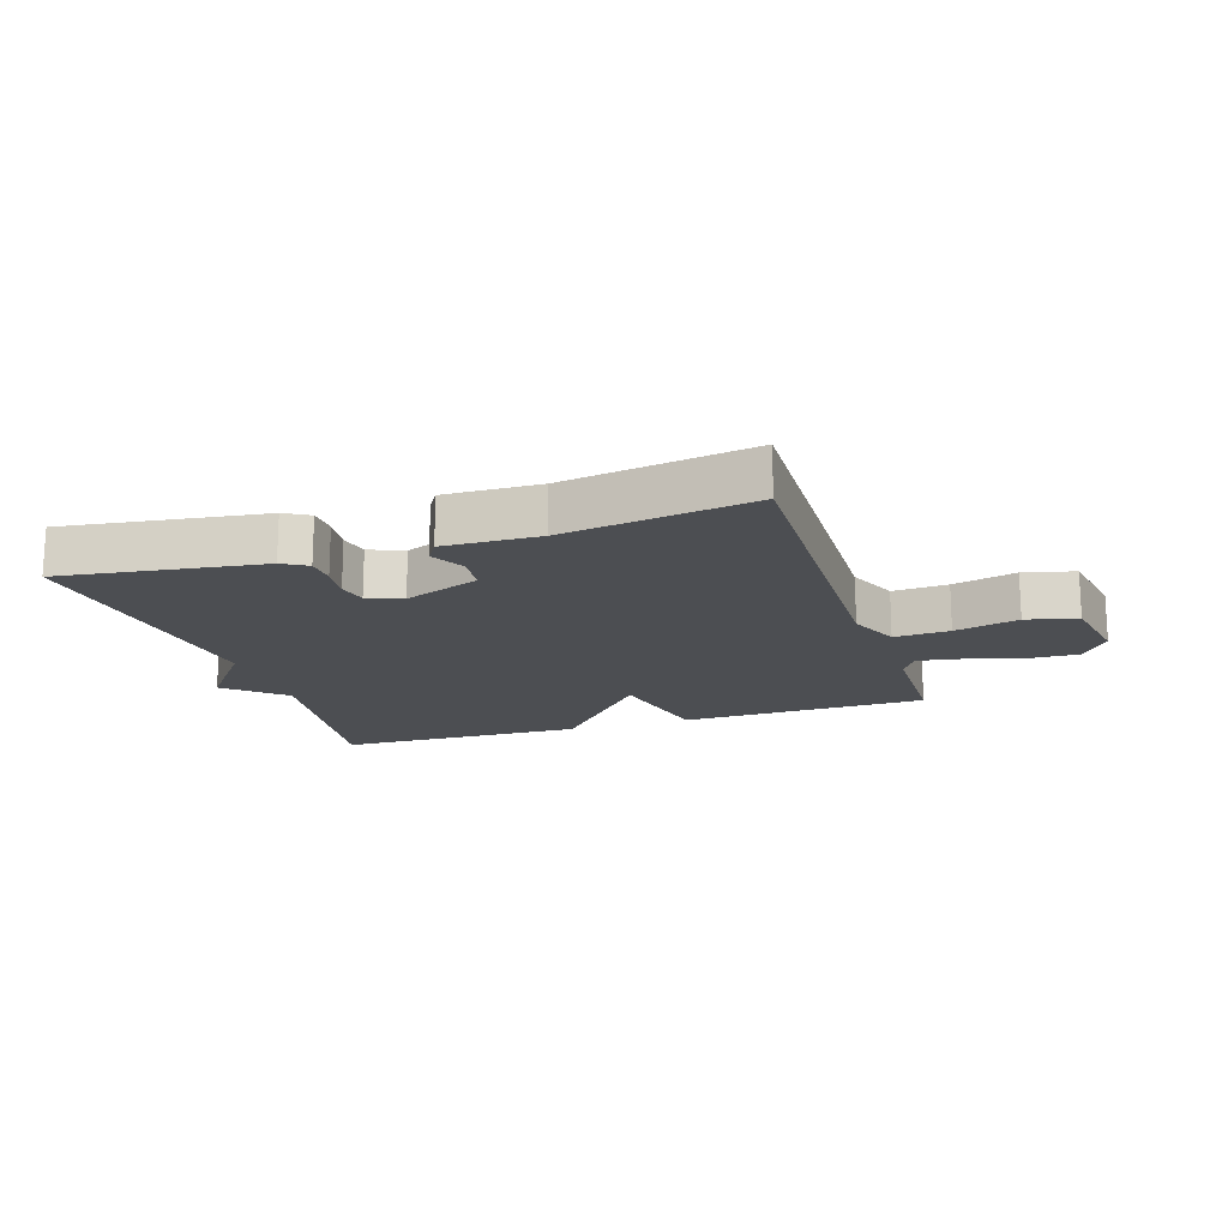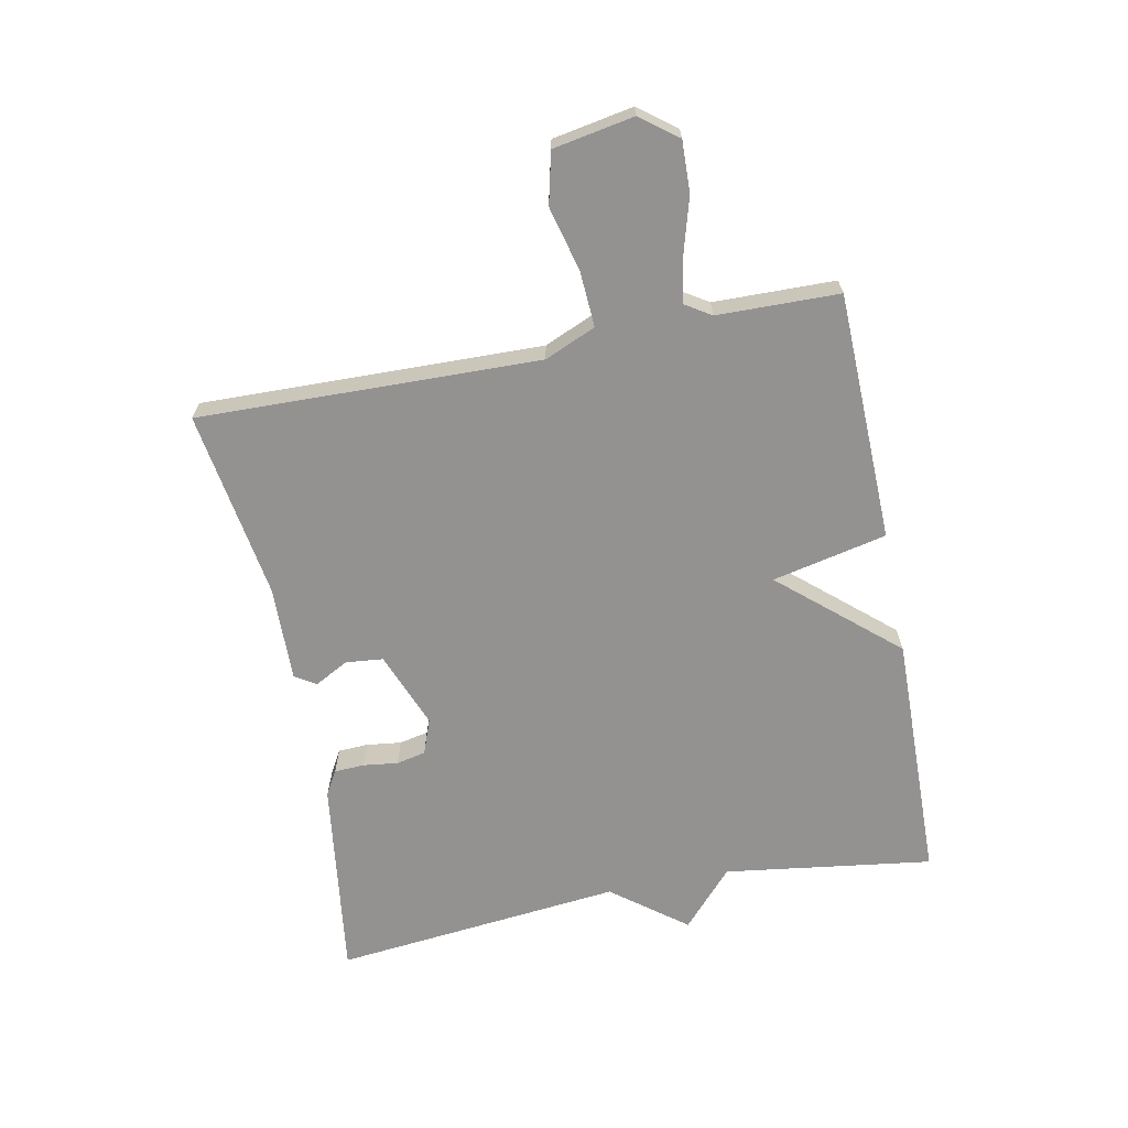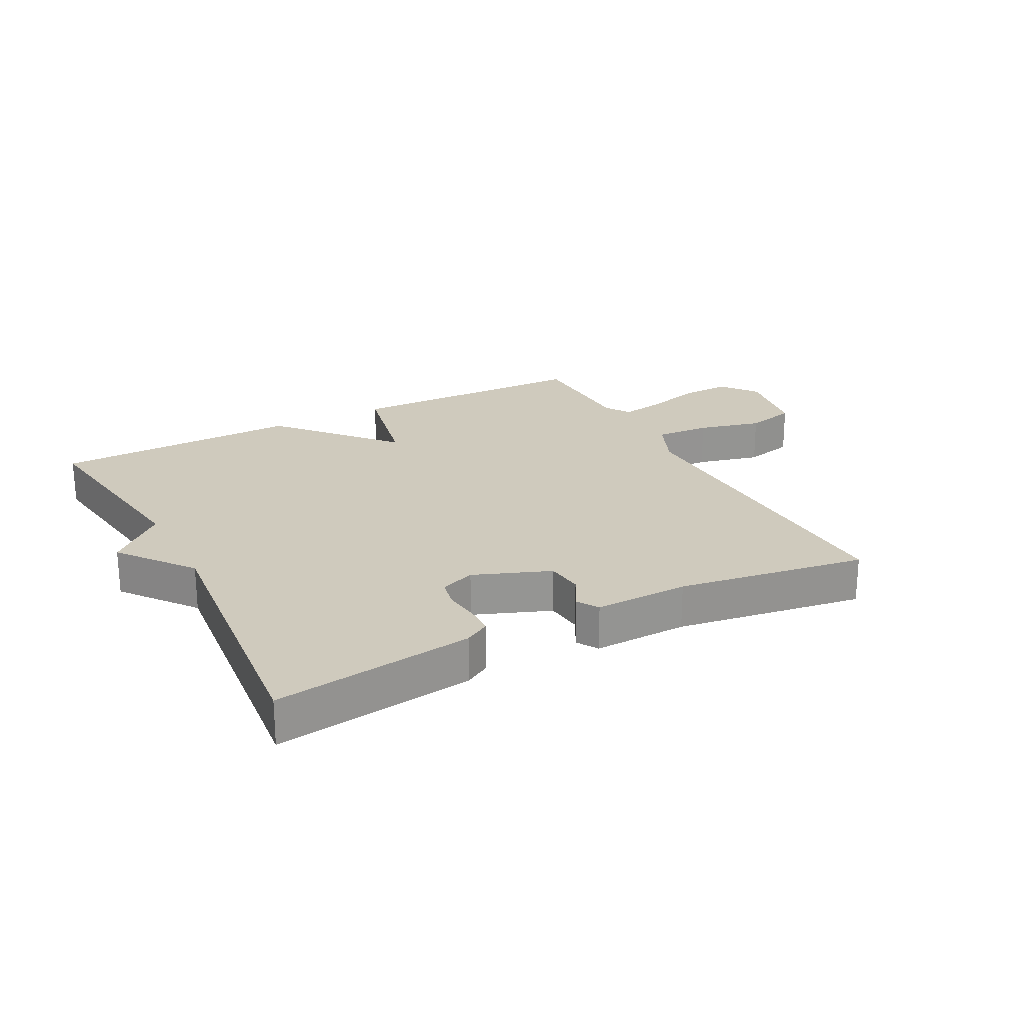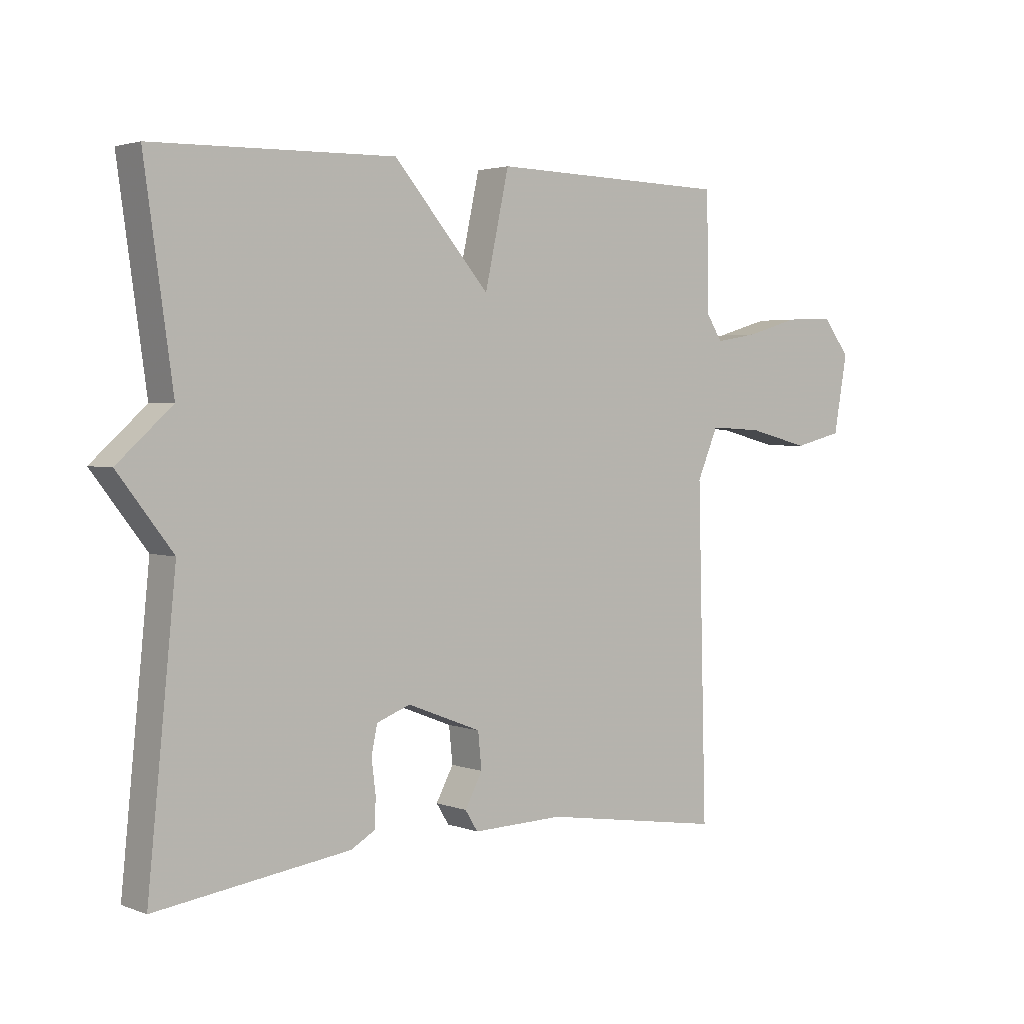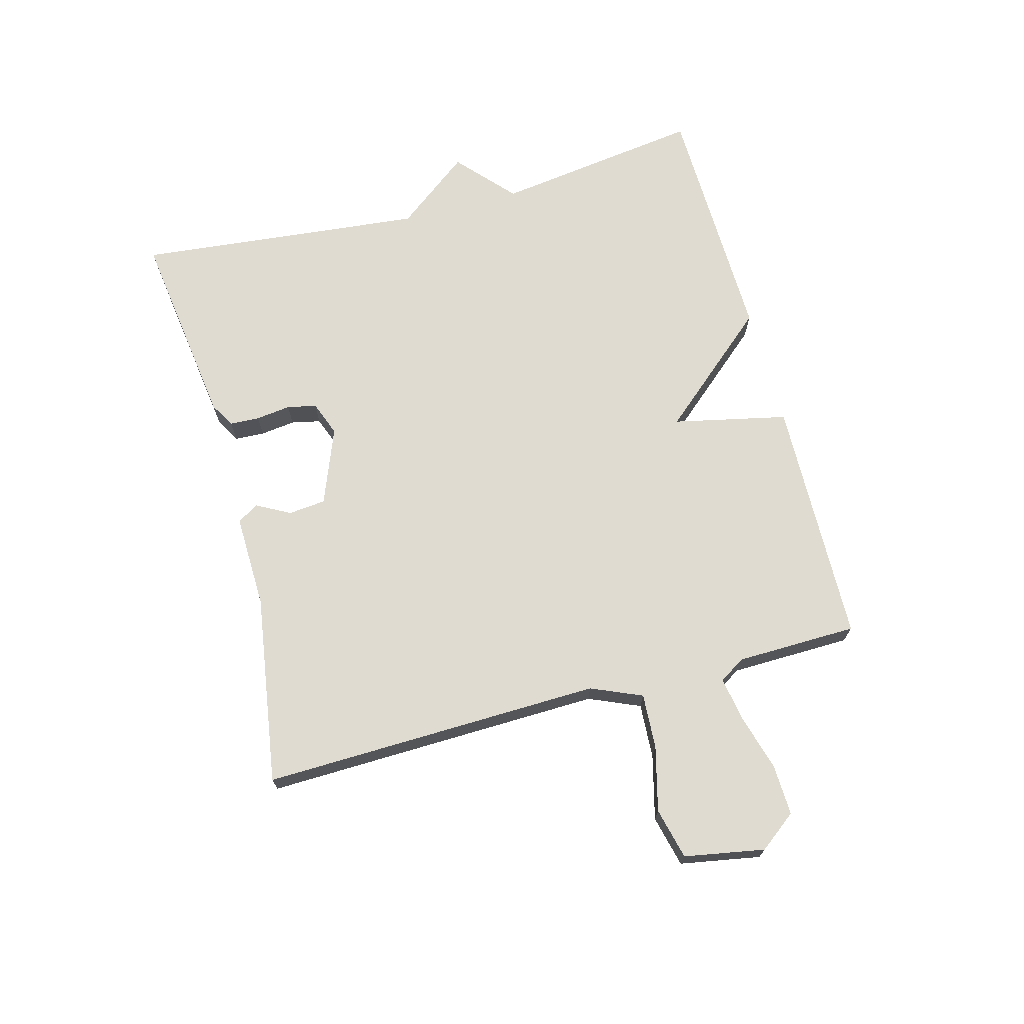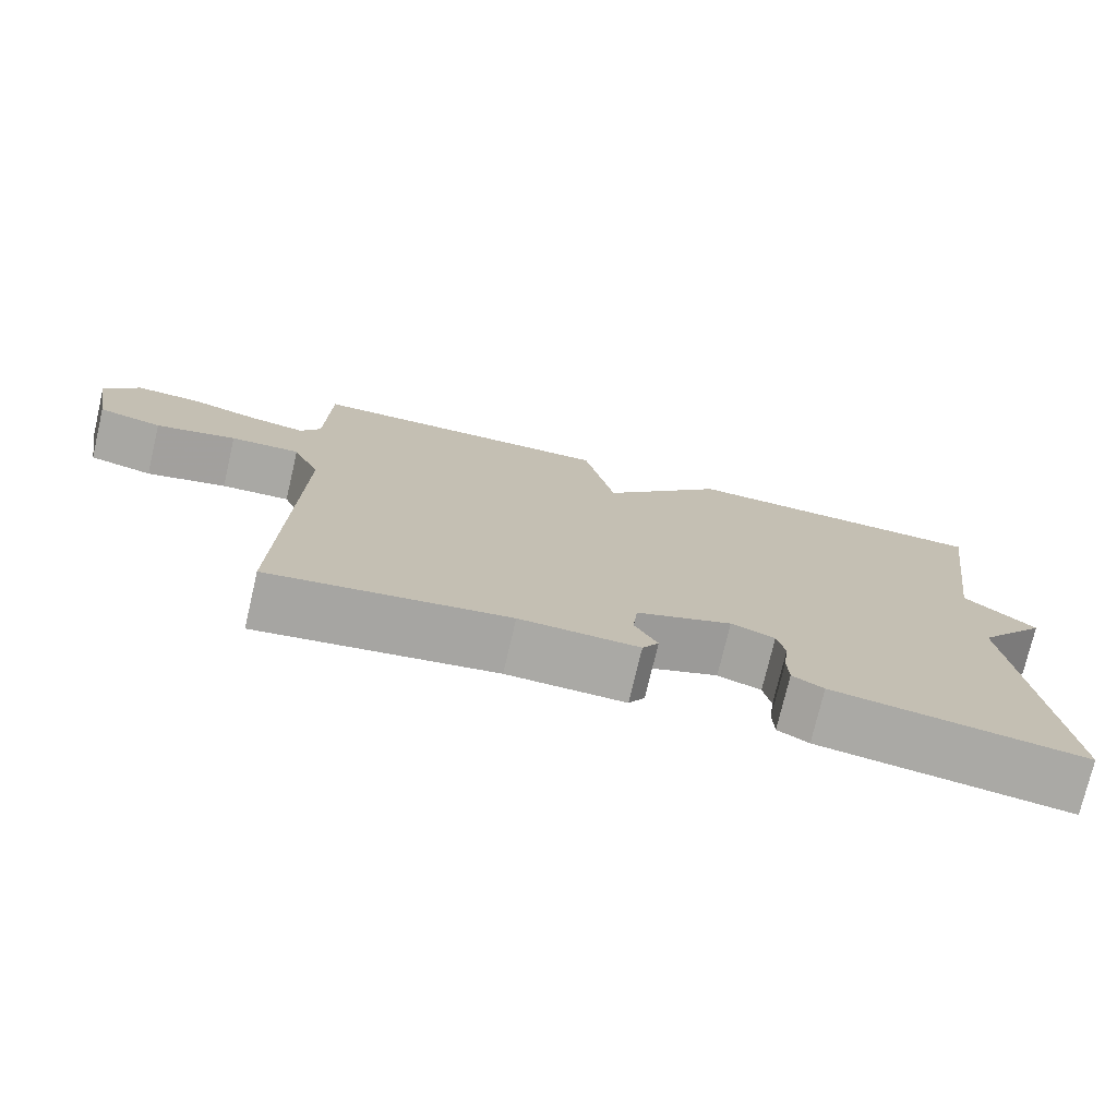
<metadata>
{"format":"obj","ext":"obj","renderer":"f3d","projection":"perspective","resolution":1024,"background":"white","views":[{"elev":-16.9,"azim":-162.2,"up":"+Y"},{"elev":-66.5,"azim":-78.7,"up":"+Y"},{"elev":23.1,"azim":152.2,"up":"+Y"},{"elev":2.7,"azim":141.3,"up":"+Z"},{"elev":69.9,"azim":-105.0,"up":"+Y"},{"elev":-75.3,"azim":-13.2,"up":"+Z"}]}
</metadata>
<code>
v 0.5 0.07 -0.5
v 0.178 0.07 -0.456
v 0.138 0.07 -0.433
v 0.136 0.07 -0.385
v 0.143 0.07 -0.329
v 0.133 0.07 -0.282
v 0.077 0.07 -0.261
v -0.046 0.07 -0.309
v -0.052 0.07 -0.369
v -0.023 0.07 -0.423
v -0.044 0.07 -0.457
v -0.196 0.07 -0.453
v -0.5 0.07 -0.5
v -0.486 0.07 0.046
v -0.521 0.07 0.128
v -0.61 0.07 0.123
v -0.713 0.07 0.097
v -0.795 0.07 0.117
v -0.818 0.07 0.246
v -0.773 0.07 0.305
v -0.691 0.07 0.302
v -0.601 0.07 0.276
v -0.53 0.07 0.264
v -0.504 0.07 0.305
v -0.5 0.07 0.5
v -0.101 0.07 0.509
v -0.061 0.07 0.325
v 0.099 0.07 0.509
v 0.5 0.07 0.5
v 0.453 0.07 0.165
v 0.544 0.07 0.083
v 0.453 0.07 -0.035
v 0.5 0 -0.5
v 0.178 0 -0.456
v 0.138 0 -0.433
v 0.136 0 -0.385
v 0.143 0 -0.329
v 0.133 0 -0.282
v 0.077 0 -0.261
v -0.046 0 -0.309
v -0.052 0 -0.369
v -0.023 0 -0.423
v -0.044 0 -0.457
v -0.196 0 -0.453
v -0.5 0 -0.5
v -0.486 0 0.046
v -0.521 0 0.128
v -0.61 0 0.123
v -0.713 0 0.097
v -0.795 0 0.117
v -0.818 0 0.246
v -0.773 0 0.305
v -0.691 0 0.302
v -0.601 0 0.276
v -0.53 0 0.264
v -0.504 0 0.305
v -0.5 0 0.5
v -0.101 0 0.509
v -0.061 0 0.325
v 0.099 0 0.509
v 0.5 0 0.5
v 0.453 0 0.165
v 0.544 0 0.083
v 0.453 0 -0.035
f 30 31 32
f 27 28 29 30
f 27 30 32
f 24 25 26 27
f 27 32 1
f 24 27 1
f 23 24 1
f 20 21 22
f 19 20 22
f 18 19 22
f 17 18 22
f 16 17 22
f 15 16 22 23
f 14 15 23
f 12 13 14
f 12 14 23
f 11 12 23
f 10 11 23
f 9 10 23
f 8 9 23
f 7 8 23
f 6 7 23
f 3 4 5
f 2 3 5
f 1 2 5
f 1 5 6
f 1 6 23
f 64 63 62
f 62 61 60 59
f 64 62 59
f 59 58 57 56
f 33 64 59
f 33 59 56
f 33 56 55
f 54 53 52
f 54 52 51
f 54 51 50
f 54 50 49
f 54 49 48
f 55 54 48 47
f 55 47 46
f 46 45 44
f 55 46 44
f 55 44 43
f 55 43 42
f 55 42 41
f 55 41 40
f 55 40 39
f 55 39 38
f 37 36 35
f 37 35 34
f 37 34 33
f 38 37 33
f 55 38 33
f 1 33 34 2
f 2 34 35 3
f 3 35 36 4
f 4 36 37 5
f 5 37 38 6
f 6 38 39 7
f 7 39 40 8
f 8 40 41 9
f 9 41 42 10
f 10 42 43 11
f 11 43 44 12
f 12 44 45 13
f 13 45 46 14
f 14 46 47 15
f 15 47 48 16
f 16 48 49 17
f 17 49 50 18
f 18 50 51 19
f 19 51 52 20
f 20 52 53 21
f 21 53 54 22
f 22 54 55 23
f 23 55 56 24
f 24 56 57 25
f 25 57 58 26
f 26 58 59 27
f 27 59 60 28
f 28 60 61 29
f 29 61 62 30
f 30 62 63 31
f 31 63 64 32
f 32 64 33 1

</code>
